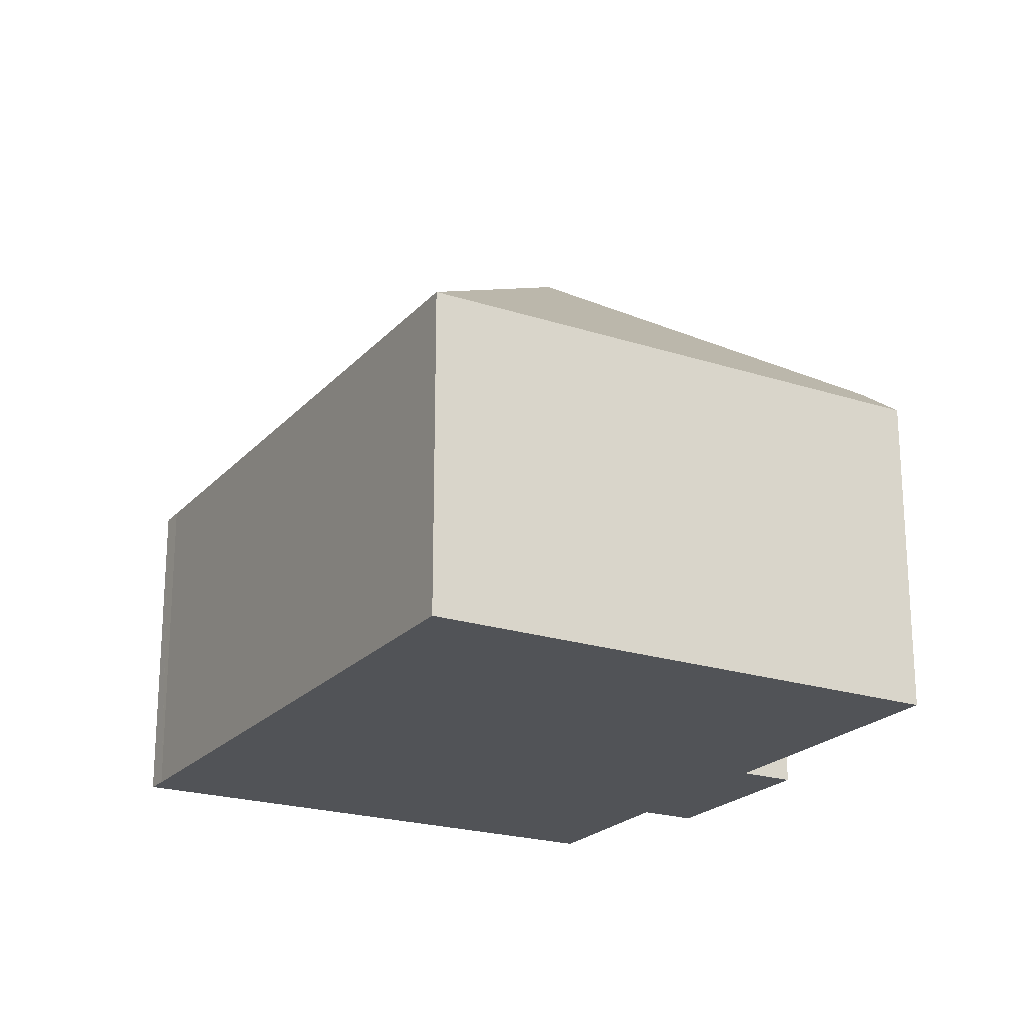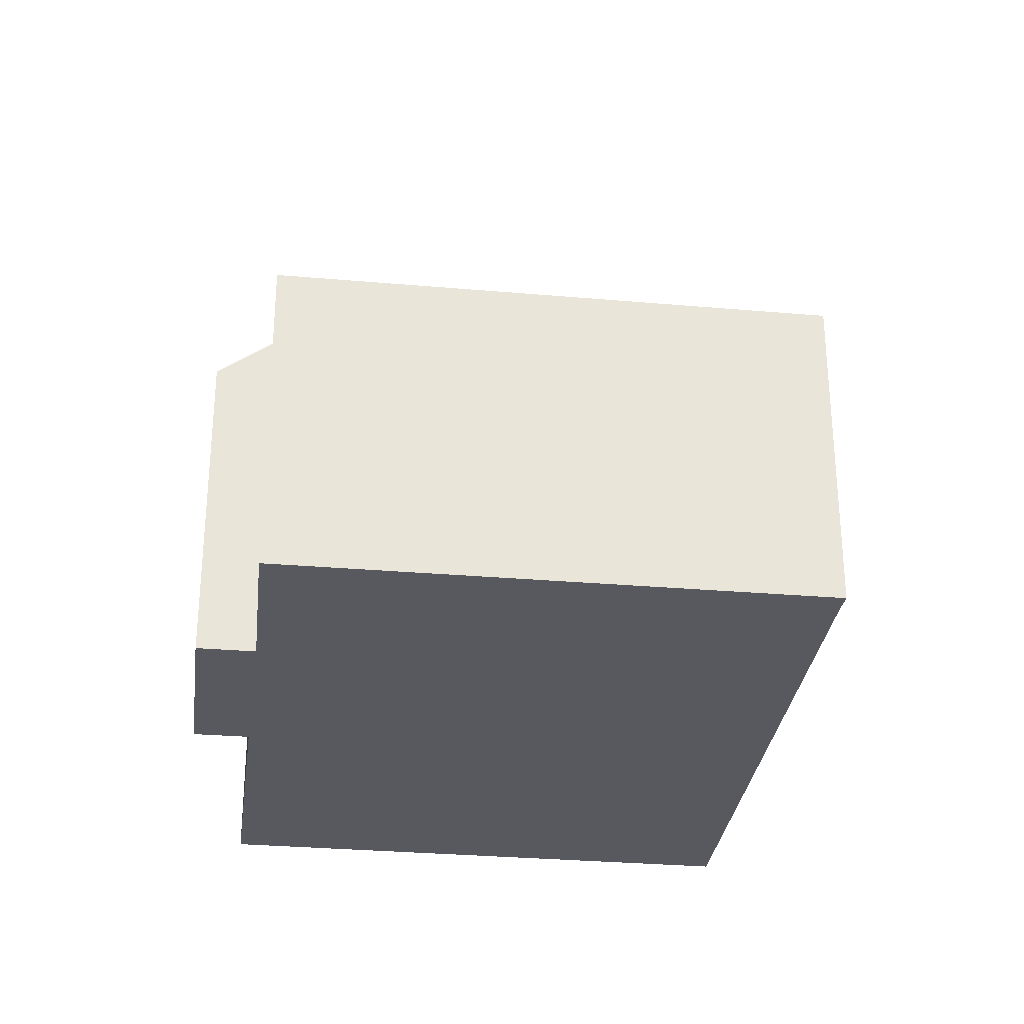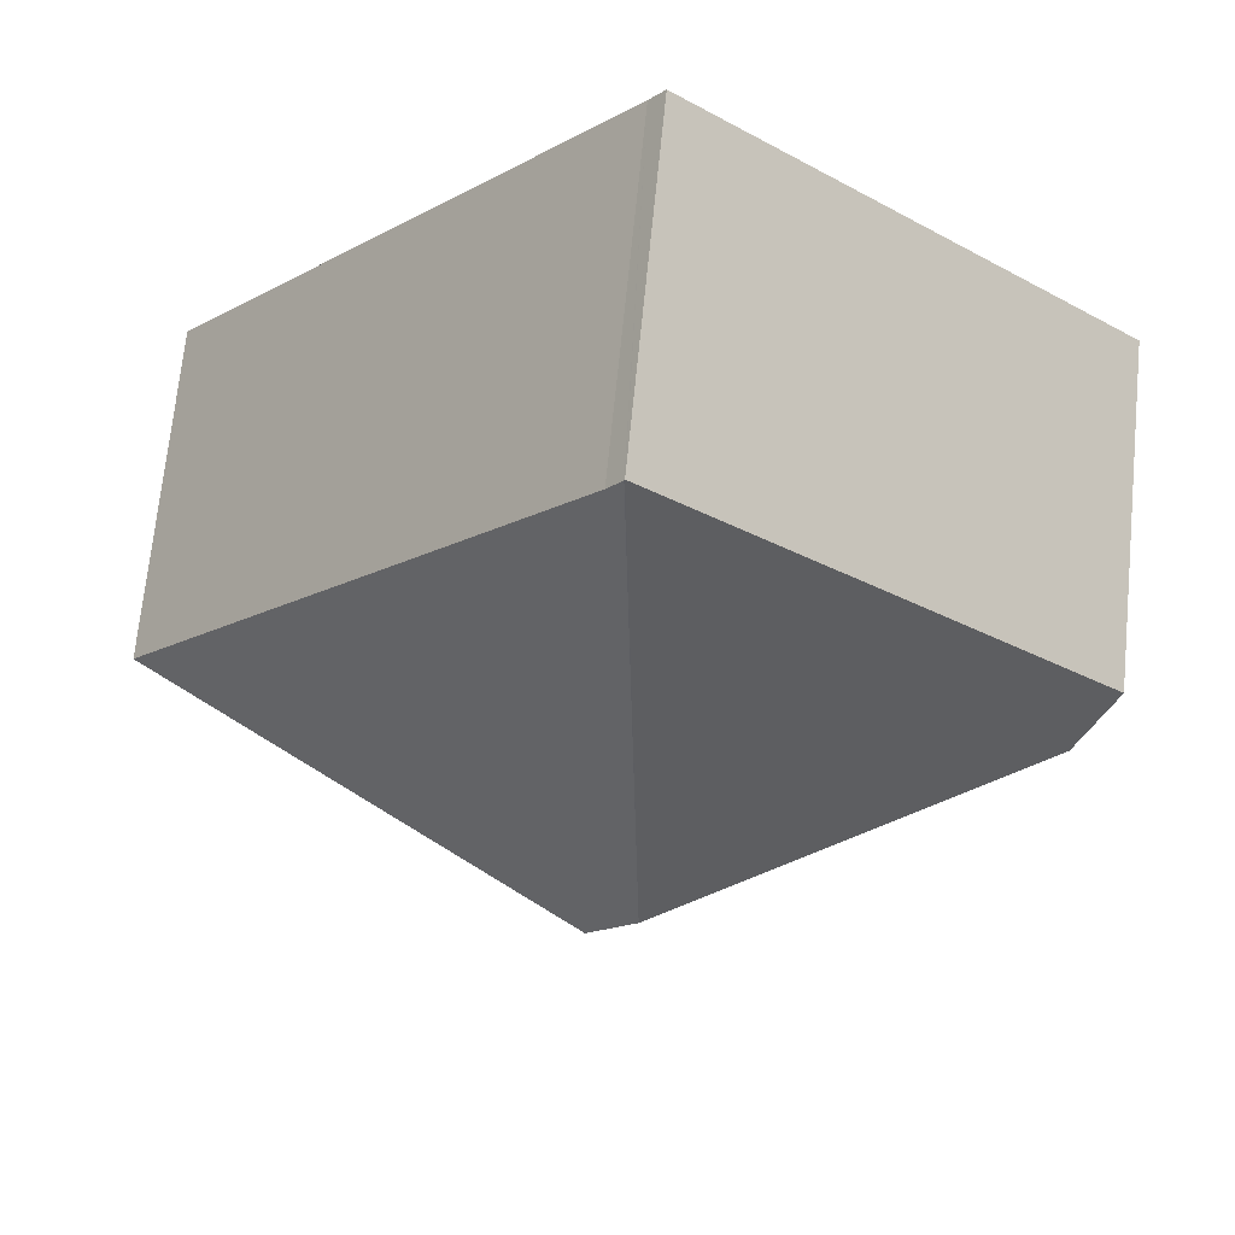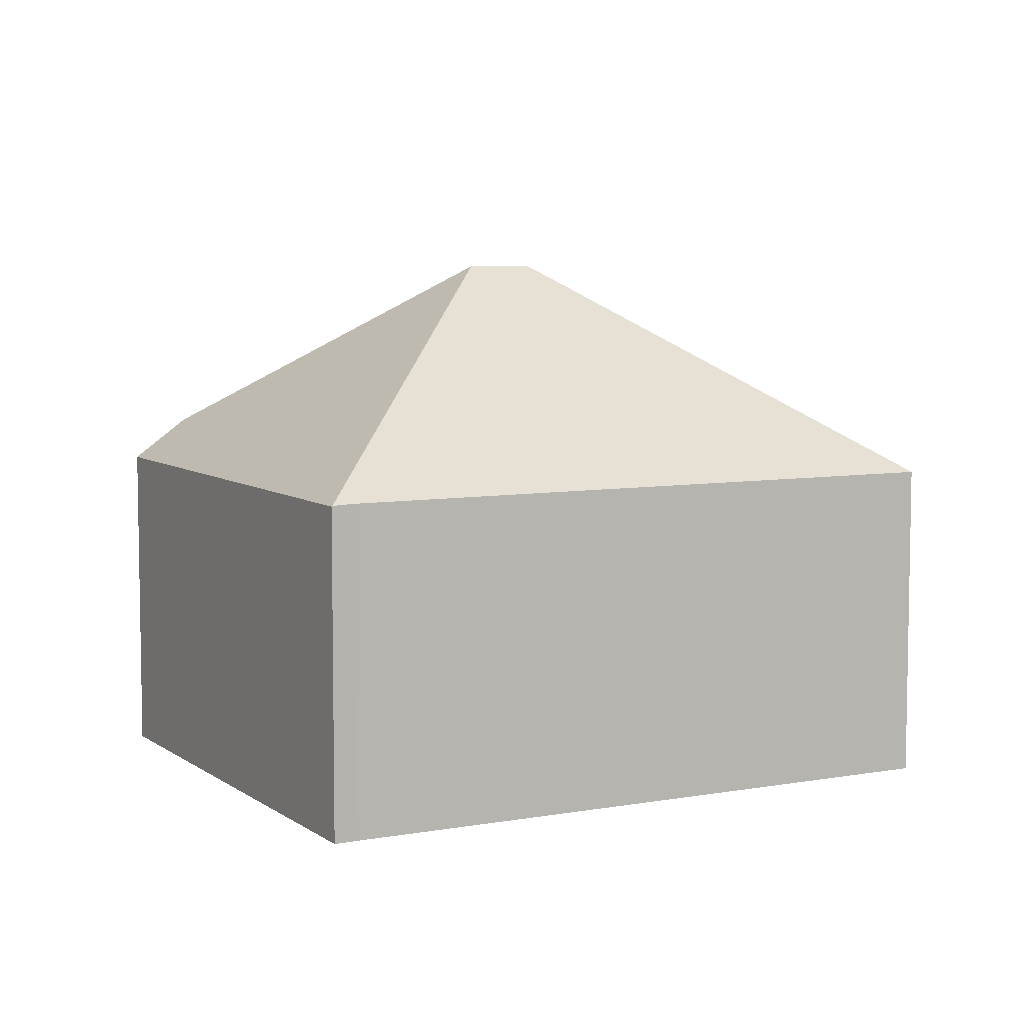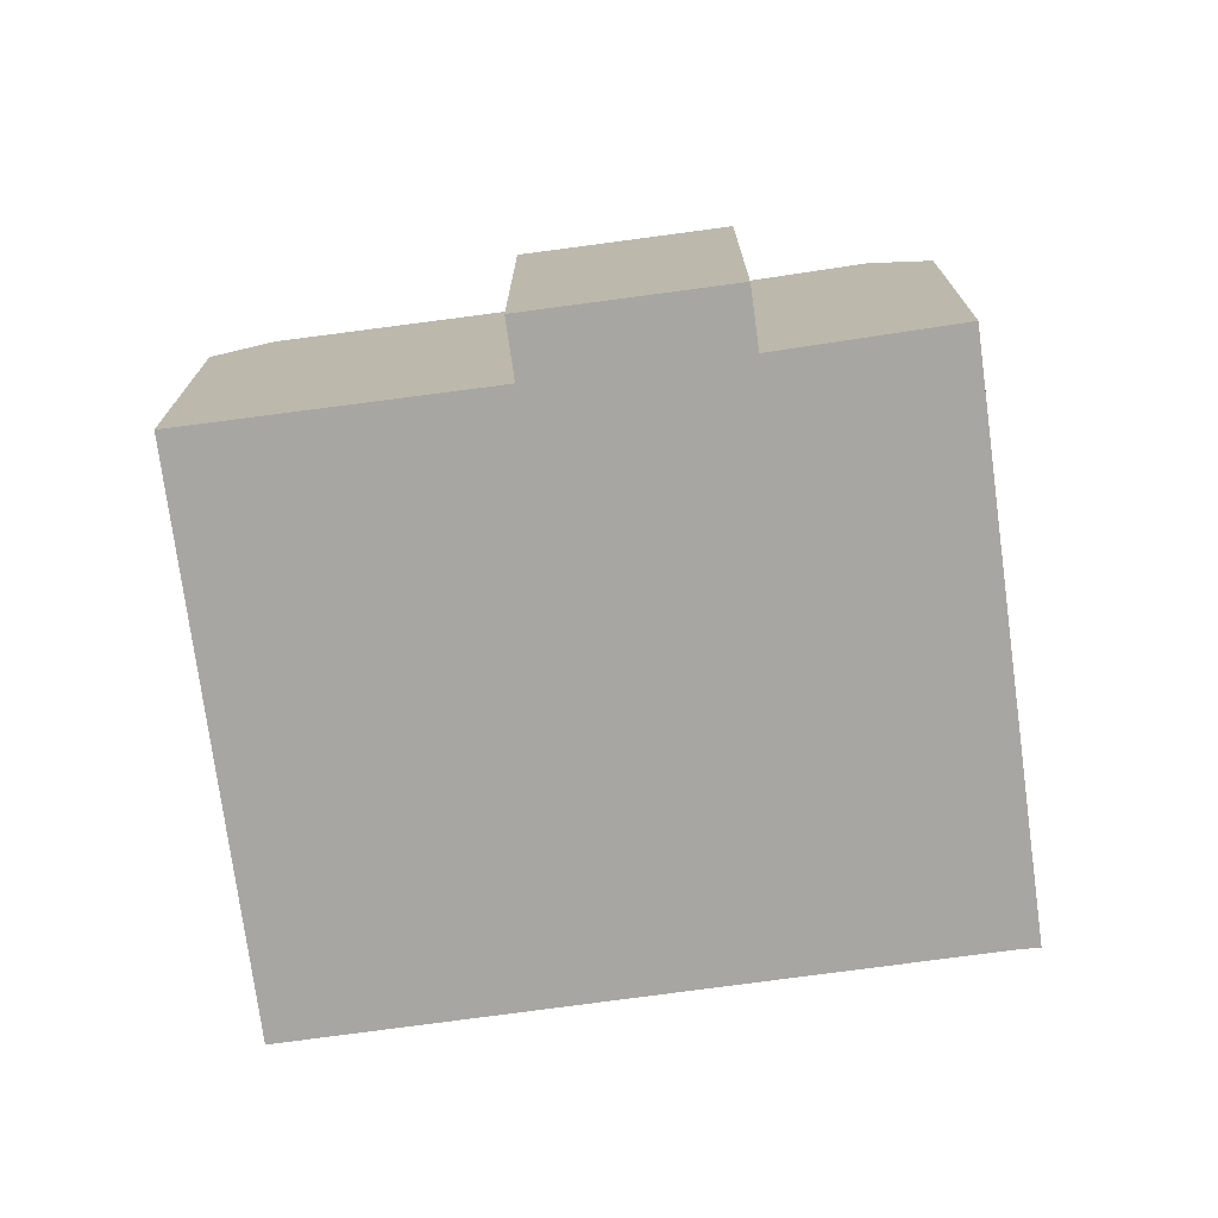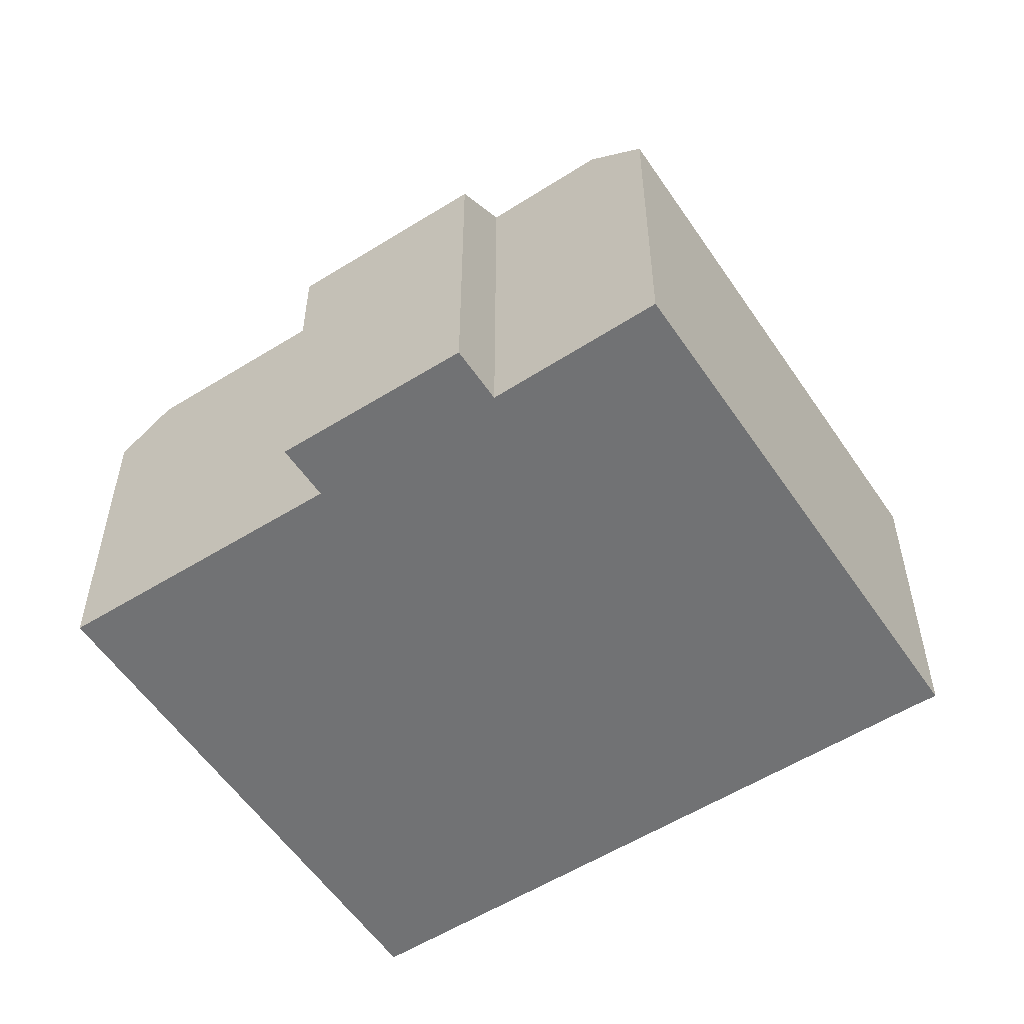
<metadata>
{"format":"obj","ext":"obj","renderer":"f3d","projection":"perspective","resolution":1024,"background":"white","views":[{"elev":-21.7,"azim":110.0,"up":"+Y"},{"elev":-30.4,"azim":-47.5,"up":"+Y"},{"elev":69.9,"azim":-174.3,"up":"+Z"},{"elev":6.7,"azim":21.4,"up":"+Y"},{"elev":-74.3,"azim":-122.7,"up":"+Y"},{"elev":-55.6,"azim":-97.0,"up":"+Y"}]}
</metadata>
<code>
v  9.196 8.357 -10.82
v  19.66 7.429 -3.655
v  10.03 7.429 -11.81
v  9.847 12.43 -2.853
v  13.96 7.44 3.021
v  9.92 7.444 7.75
v  9.601 7.429 8.155
v  8.802 12.43 -1.627
v  1.672 7.439 -3.956
v  5.632 8.378 -6.592
v  4.633 7.429 -7.452
v  2.7 8.412 -3.078
v  0.858 8.383 -0.978
v  9.588 7.414 8.172
v  0 7.447 4.56e-16
v  0 0 0
v  9.588 -5.004e-16 8.172
v  2.7 1.885e-16 -3.078
v  1.672 2.422e-16 -3.956
v  9.92 -4.746e-16 7.75
v  9.601 -4.994e-16 8.155
v  13.96 -1.85e-16 3.021
v  19.66 2.238e-16 -3.655
v  10.03 7.23e-16 -11.81
v  5.632 4.036e-16 -6.592
v  4.633 4.563e-16 -7.452
v  9.196 6.627e-16 -10.82
v  0.858 5.989e-17 -0.978
g defaultobject
f 1 2 3
f 2 1 4
f 4 5 2
f 5 4 6
f 6 4 7
f 7 4 8
f 9 10 11
f 10 9 4
f 4 9 8
f 8 9 12
f 8 12 13
f 4 1 10
f 14 13 15
f 13 14 8
f 8 14 7
f 16 14 15
f 14 16 17
f 9 18 12
f 18 9 19
f 7 20 6
f 20 7 14
f 20 14 17
f 20 17 21
f 20 5 6
f 5 20 2
f 2 20 22
f 2 22 23
f 23 3 2
f 3 23 24
f 25 11 10
f 11 25 26
f 3 10 1
f 10 3 24
f 10 24 25
f 25 24 27
f 11 19 9
f 19 11 26
f 18 13 12
f 13 18 15
f 15 18 16
f 16 18 28
f 23 27 24
f 27 23 25
f 25 23 18
f 18 23 28
f 28 23 16
f 16 23 22
f 16 22 20
f 16 20 21
f 16 21 17
f 25 19 26
f 19 25 18

</code>
